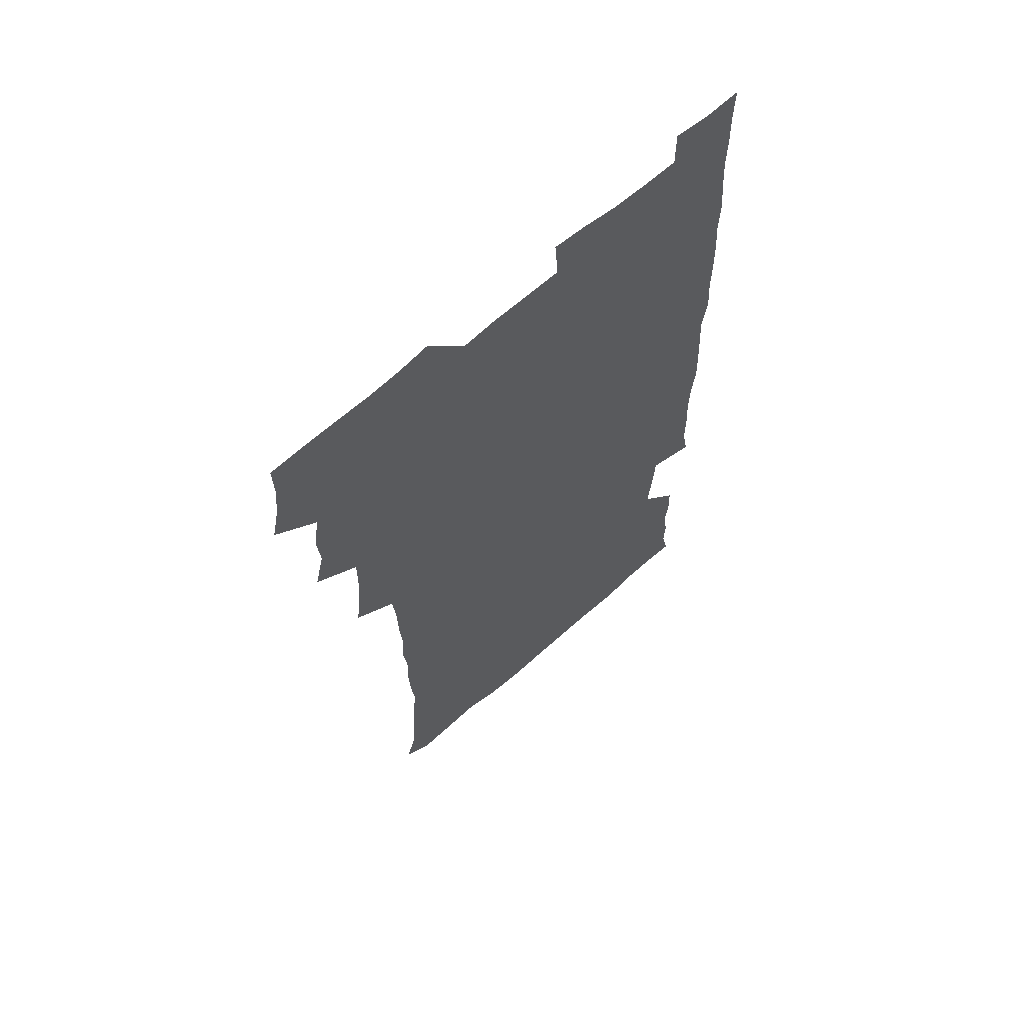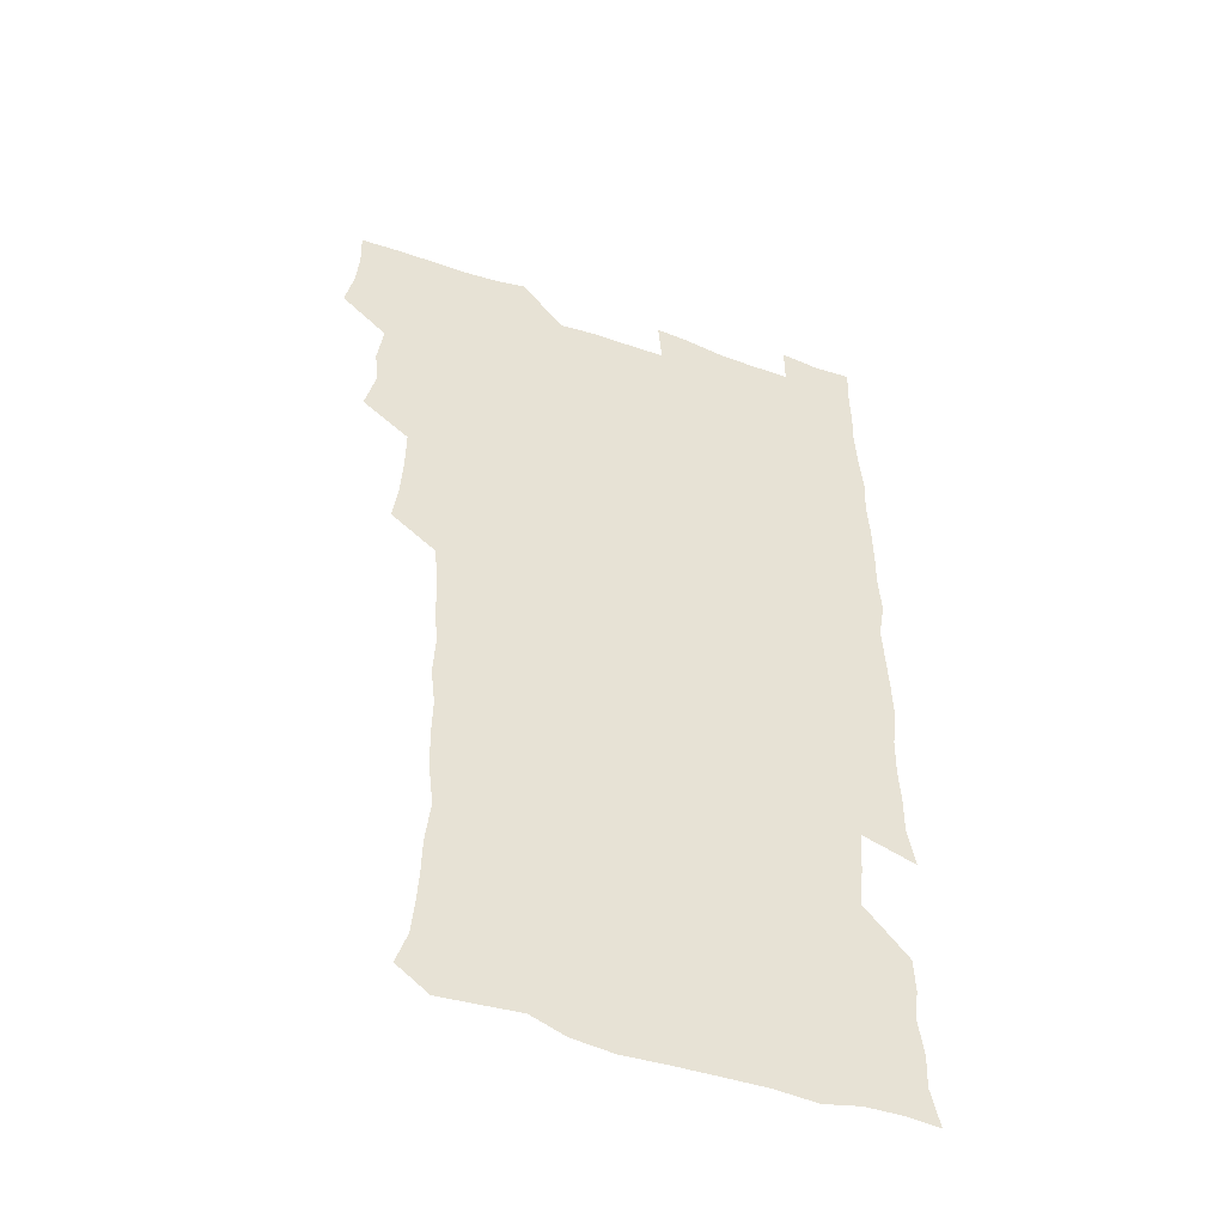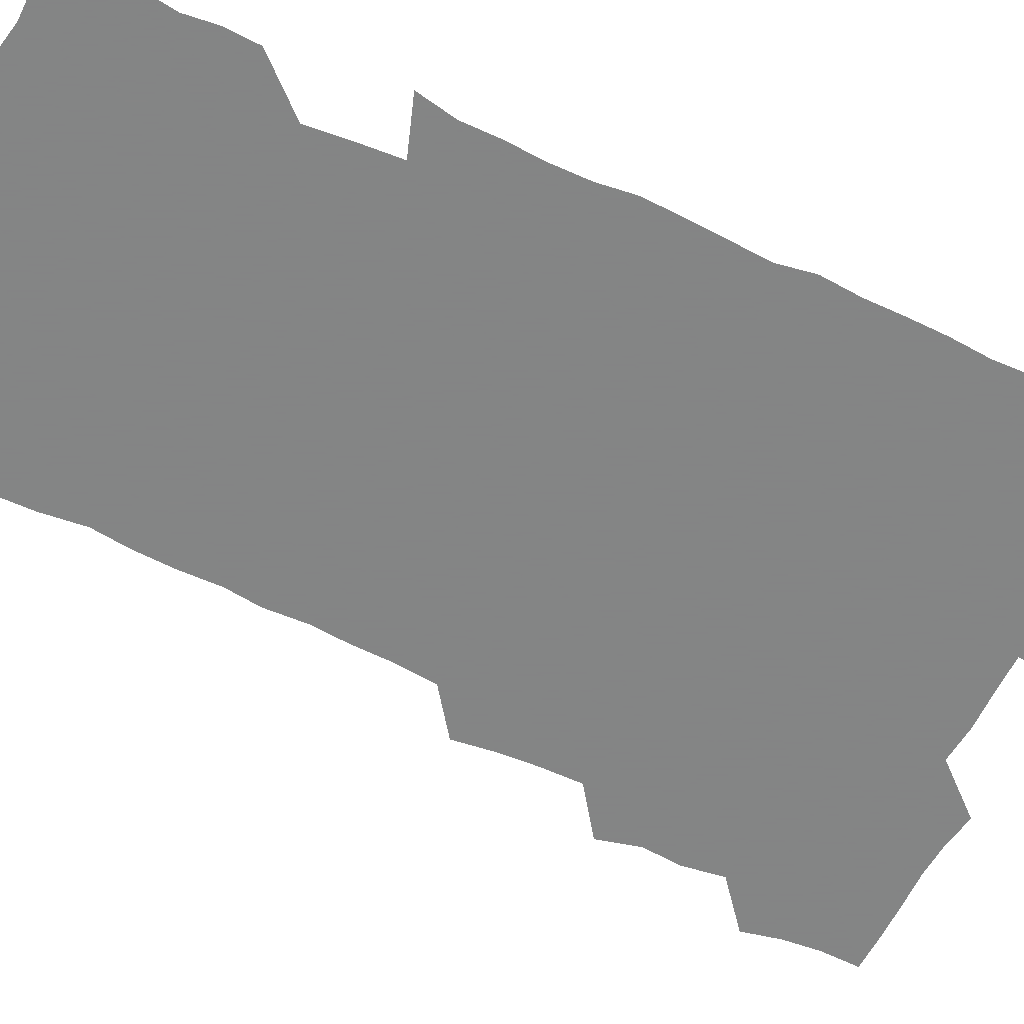
<metadata>
{"format":"obj","ext":"obj","renderer":"f3d","projection":"perspective","resolution":1024,"background":"white","views":[{"elev":64.5,"azim":-41.9,"up":"+Y"},{"elev":-48.5,"azim":-21.4,"up":"+Y"},{"elev":-61.6,"azim":64.6,"up":"+Z"}]}
</metadata>
<code>
v 476.5 525.1 0
v 479.8 540.2 0
v 481.2 555.1 0
v 480.8 570.3 0
v 489.9 461.3 0
v 494 478.2 0
v 492.7 493.2 0
v 495.1 509.8 0
v 495.6 525.1 0
v 497.5 540.1 0
v 497 555 0
v 495.8 571 0
v 505.7 399.3 0
v 507.7 415.1 0
v 508.6 431 0
v 508.8 447.9 0
v 510.1 464.3 0
v 510.9 479.9 0
v 511.3 495.2 0
v 510.5 510 0
v 513.4 525.5 0
v 512.7 540 0
v 512 554.9 0
v 510.8 571.1 0
v 521.2 188.6 0
v 525.6 201.8 0
v 526.7 214.3 0
v 527.6 227.9 0
v 527.8 241.6 0
v 529.7 259.4 0
v 528 274.4 0
v 527.3 290.2 0
v 527.7 307.2 0
v 526 321.7 0
v 526.8 338.2 0
v 525.6 353.3 0
v 525.2 370.1 0
v 523.7 386.2 0
v 525.3 403.4 0
v 526.6 419.8 0
v 526.4 434.9 0
v 527.3 450.8 0
v 526.7 465.6 0
v 528 481.2 0
v 528.5 496.1 0
v 527.2 510.7 0
v 527.9 525.3 0
v 527.5 540 0
v 526.7 555.1 0
v 525.7 571 0
v 533.9 179.4 0
v 540.6 194.8 0
v 541 206.8 0
v 542.5 220.9 0
v 546 238.1 0
v 545.1 252.7 0
v 545.4 268 0
v 543.6 281.7 0
v 543.4 297 0
v 543.9 313.4 0
v 543.8 329 0
v 543.6 344.3 0
v 542.1 358.6 0
v 543.3 375.6 0
v 541.5 390 0
v 541.7 405.6 0
v 542.4 421.3 0
v 541.9 436.1 0
v 542.1 451.3 0
v 543 466.8 0
v 542.4 481.2 0
v 543.3 496.3 0
v 544.3 510.8 0
v 543.5 524.9 0
v 542.2 540.2 0
v 540.8 556.4 0
v 539.9 572.2 0
v 548 180.3 0
v 553.3 194.6 0
v 556.9 210.4 0
v 559.9 227.5 0
v 560.1 242.1 0
v 561.1 258.3 0
v 560.5 272.5 0
v 559.7 286.7 0
v 558.4 300.5 0
v 558.5 316 0
v 558.7 331.7 0
v 557.7 345.9 0
v 558.4 362.3 0
v 558.1 377.2 0
v 556.9 391.3 0
v 557 406.7 0
v 557.4 422 0
v 557.9 437.4 0
v 558.1 452.4 0
v 557.9 467 0
v 558.2 481.9 0
v 558.3 496.4 0
v 558.4 510.7 0
v 557.8 525 0
v 557.1 539.9 0
v 556.1 554.8 0
v 553.1 574.7 0
v 565.2 181.5 0
v 569.3 196.4 0
v 573.6 214.9 0
v 574.7 230.5 0
v 574.5 244.4 0
v 574.5 259.2 0
v 574 273.2 0
v 573.8 288.1 0
v 572.5 301.5 0
v 573.8 319.1 0
v 573.2 333.1 0
v 572.1 346.9 0
v 573.2 363.9 0
v 571.8 377.3 0
v 573.3 394 0
v 573.1 408.5 0
v 572.6 422.7 0
v 572.7 437.7 0
v 572.9 452.7 0
v 571.7 466.7 0
v 572.5 481.8 0
v 572.9 496.5 0
v 572.6 510.9 0
v 571.9 525.5 0
v 572.1 539.5 0
v 570.4 554.9 0
v 578.9 176.3 0
v 585 198 0
v 587.9 215.1 0
v 588 229.8 0
v 588.1 244.6 0
v 588 259.1 0
v 588.3 274.8 0
v 587.6 288.4 0
v 587.2 303 0
v 587.5 318.8 0
v 587.3 333.6 0
v 587.4 349 0
v 587.4 364.3 0
v 587.4 379.2 0
v 587.3 393.8 0
v 586.7 407.5 0
v 587.4 423.5 0
v 586.7 437.4 0
v 587.3 452.8 0
v 586.9 467.2 0
v 587 481.8 0
v 587.3 496.4 0
v 587.3 510.8 0
v 586.9 525.4 0
v 586.5 540.2 0
v 585.3 556.5 0
v 595.3 174.3 0
v 599.2 195.2 0
v 602.2 217.3 0
v 602.5 231.7 0
v 602.5 246 0
v 602.2 259.8 0
v 602.2 274.3 0
v 602.2 290 0
v 602.3 305.4 0
v 601.9 319.3 0
v 602.1 335.1 0
v 602 350 0
v 601.9 364.7 0
v 601.7 379.3 0
v 601.7 394 0
v 601.7 408.8 0
v 601.8 423.7 0
v 602.1 438.9 0
v 601.8 453 0
v 601.9 467.7 0
v 601.9 482 0
v 601.6 496.4 0
v 601.9 510.9 0
v 601.7 525.6 0
v 601.3 540.9 0
v 601 556.4 0
v 612.8 175.1 0
v 615.1 195.8 0
v 616 216.2 0
v 616.3 231 0
v 616.2 245.9 0
v 616.1 258.4 0
v 616.4 275.9 0
v 616.3 289.5 0
v 616.2 304.6 0
v 616.1 319.8 0
v 616.3 336.1 0
v 616.2 350.1 0
v 616.1 364.4 0
v 616 378.6 0
v 616 393.7 0
v 616 407.8 0
v 616.1 423.5 0
v 616.2 438.4 0
v 616.2 452.8 0
v 616.2 467.6 0
v 616.2 482.1 0
v 616.5 496.6 0
v 616.4 511.1 0
v 616.6 525.4 0
v 616.5 540 0
v 616.4 556.6 0
v 614.9 575 0
v 630.5 175.6 0
v 630.6 197.3 0
v 630.3 215.4 0
v 630.2 231 0
v 630.2 245.2 0
v 630.4 261 0
v 630.4 275.8 0
v 630.4 289.9 0
v 630.4 304.1 0
v 630.4 318.3 0
v 630.3 335.2 0
v 630.2 350.2 0
v 630.3 364.6 0
v 630.3 379.9 0
v 630.3 393.8 0
v 630.4 408.6 0
v 630.5 423.2 0
v 630.4 438.5 0
v 630.6 452.6 0
v 630.4 467.9 0
v 630.6 481.9 0
v 630.7 496.5 0
v 631 511 0
v 631.2 525.5 0
v 631.1 540.5 0
v 631 555.4 0
v 628.7 573.9 0
v 647.9 175.9 0
v 645.6 197.6 0
v 644.6 215 0
v 644.4 229.7 0
v 644.1 245.3 0
v 644.5 259.5 0
v 644.2 275.3 0
v 644.3 290.3 0
v 644.6 303.8 0
v 644.4 321.1 0
v 644.3 335.3 0
v 644.4 349.9 0
v 644.5 364.3 0
v 644.5 379.2 0
v 644.5 393.8 0
v 644.4 408.9 0
v 645 422.6 0
v 644.6 438.2 0
v 644.9 452.6 0
v 644.6 467.7 0
v 644.7 482.2 0
v 645.4 496.5 0
v 645.5 511 0
v 645.9 525.5 0
v 646.2 539.7 0
v 645.8 555 0
v 644.6 571.1 0
v 664.8 174.6 0
v 660.7 196.5 0
v 658.8 214.4 0
v 658.5 229 0
v 659.2 242.2 0
v 658.1 259.1 0
v 658.3 273.8 0
v 658.6 288.9 0
v 658.6 304.5 0
v 658.8 319.3 0
v 658.7 334.1 0
v 658.9 348.8 0
v 658.6 364 0
v 658.6 378.8 0
v 658.7 393.5 0
v 658.8 408.3 0
v 659 422.8 0
v 660.6 436.6 0
v 659.5 452.5 0
v 660.1 466.8 0
v 659.6 481.8 0
v 659.6 496.6 0
v 659.3 510.9 0
v 660.8 525.4 0
v 660.5 540 0
v 660.5 554.8 0
v 660 570.6 0
v 679.6 177.8 0
v 676.7 193.7 0
v 673.6 212.2 0
v 673.2 227 0
v 672.4 242.4 0
v 672.3 256.5 0
v 672.4 271.3 0
v 673 287 0
v 674 302.1 0
v 673.1 317.9 0
v 674.5 331.2 0
v 673.3 347.6 0
v 673.5 362.3 0
v 673.6 377.2 0
v 674.4 391.6 0
v 673.8 407.1 0
v 673.4 422.4 0
v 674.3 436.8 0
v 673.7 452.2 0
v 674.2 466.7 0
v 673.9 481.7 0
v 674 496.3 0
v 676.5 510.9 0
v 675.9 525.6 0
v 675.3 540.4 0
v 675.4 555.1 0
v 675.4 570.8 0
v 675.3 587.3 0
v 694.1 178.1 0
v 689.9 195.1 0
v 688.3 210.1 0
v 688.3 223.9 0
v 686.9 239.6 0
v 685.7 254 0
v 686.4 266.1 0
v 688.1 282.1 0
v 689.5 300 0
v 688.3 315.3 0
v 688.2 330.4 0
v 688.1 345.3 0
v 688.5 360.2 0
v 688.7 375.2 0
v 689.9 389.5 0
v 689.3 405 0
v 689.2 420.3 0
v 690 435.2 0
v 689.4 450.7 0
v 689.1 465.7 0
v 690.5 480.2 0
v 689.8 495.5 0
v 691.3 510.2 0
v 690.4 525.8 0
v 690.3 540.5 0
v 689.9 555 0
v 690.4 570.1 0
v 690.8 585.2 0
v 708 176.8 0
v 704.5 192.2 0
v 705 205 0
v 703.1 220.1 0
v 704.6 232.9 0
v 704.1 246.3 0
v 710.8 292.7 0
v 707.9 308.5 0
v 708.1 323.1 0
v 707.2 338.8 0
v 707.5 354.1 0
v 709.4 368.7 0
v 709 384.1 0
v 708.2 399.9 0
v 707.4 416.1 0
v 709.9 430.7 0
v 708.8 446.7 0
v 709 462.2 0
v 708.8 477.6 0
v 707.7 493.4 0
v 708.3 508.4 0
v 706.9 524.4 0
v 705.9 540.3 0
v 706.2 555.5 0
v 705.8 570.5 0
v 706.3 586.2 0
f 8 9 1
f 1 9 2
f 9 10 2
f 2 10 3
f 10 11 3
f 3 11 4
f 11 12 4
f 16 17 5
f 5 17 6
f 17 18 6
f 6 18 7
f 18 19 7
f 7 19 8
f 19 20 8
f 8 20 9
f 20 21 9
f 9 21 10
f 21 22 10
f 10 22 11
f 22 23 11
f 11 23 12
f 23 24 12
f 38 39 13
f 13 39 14
f 39 40 14
f 14 40 15
f 40 41 15
f 15 41 16
f 41 42 16
f 16 42 17
f 42 43 17
f 17 43 18
f 43 44 18
f 18 44 19
f 44 45 19
f 19 45 20
f 45 46 20
f 20 46 21
f 46 47 21
f 21 47 22
f 47 48 22
f 22 48 23
f 48 49 23
f 23 49 24
f 49 50 24
f 51 52 25
f 25 52 26
f 52 53 26
f 26 53 27
f 53 54 27
f 27 54 28
f 54 55 28
f 28 55 29
f 55 56 29
f 29 56 30
f 56 57 30
f 30 57 31
f 57 58 31
f 31 58 32
f 58 59 32
f 32 59 33
f 59 60 33
f 33 60 34
f 60 61 34
f 34 61 35
f 61 62 35
f 35 62 36
f 62 63 36
f 36 63 37
f 63 64 37
f 37 64 38
f 64 65 38
f 38 65 39
f 65 66 39
f 39 66 40
f 66 67 40
f 40 67 41
f 67 68 41
f 41 68 42
f 68 69 42
f 42 69 43
f 69 70 43
f 43 70 44
f 70 71 44
f 44 71 45
f 71 72 45
f 45 72 46
f 72 73 46
f 46 73 47
f 73 74 47
f 47 74 48
f 74 75 48
f 48 75 49
f 75 76 49
f 49 76 50
f 76 77 50
f 51 78 52
f 78 79 52
f 52 79 53
f 79 80 53
f 53 80 54
f 80 81 54
f 54 81 55
f 81 82 55
f 55 82 56
f 82 83 56
f 56 83 57
f 83 84 57
f 57 84 58
f 84 85 58
f 58 85 59
f 85 86 59
f 59 86 60
f 86 87 60
f 60 87 61
f 87 88 61
f 61 88 62
f 88 89 62
f 62 89 63
f 89 90 63
f 63 90 64
f 90 91 64
f 64 91 65
f 91 92 65
f 65 92 66
f 92 93 66
f 66 93 67
f 93 94 67
f 67 94 68
f 94 95 68
f 68 95 69
f 95 96 69
f 69 96 70
f 96 97 70
f 70 97 71
f 97 98 71
f 71 98 72
f 98 99 72
f 72 99 73
f 99 100 73
f 73 100 74
f 100 101 74
f 74 101 75
f 101 102 75
f 75 102 76
f 102 103 76
f 76 103 77
f 103 104 77
f 78 105 79
f 105 106 79
f 79 106 80
f 106 107 80
f 80 107 81
f 107 108 81
f 81 108 82
f 108 109 82
f 82 109 83
f 109 110 83
f 83 110 84
f 110 111 84
f 84 111 85
f 111 112 85
f 85 112 86
f 112 113 86
f 86 113 87
f 113 114 87
f 87 114 88
f 114 115 88
f 88 115 89
f 115 116 89
f 89 116 90
f 116 117 90
f 90 117 91
f 117 118 91
f 91 118 92
f 118 119 92
f 92 119 93
f 119 120 93
f 93 120 94
f 120 121 94
f 94 121 95
f 121 122 95
f 95 122 96
f 122 123 96
f 96 123 97
f 123 124 97
f 97 124 98
f 124 125 98
f 98 125 99
f 125 126 99
f 99 126 100
f 126 127 100
f 100 127 101
f 127 128 101
f 101 128 102
f 128 129 102
f 102 129 103
f 129 130 103
f 103 130 104
f 105 131 106
f 131 132 106
f 106 132 107
f 132 133 107
f 107 133 108
f 133 134 108
f 108 134 109
f 134 135 109
f 109 135 110
f 135 136 110
f 110 136 111
f 136 137 111
f 111 137 112
f 137 138 112
f 112 138 113
f 138 139 113
f 113 139 114
f 139 140 114
f 114 140 115
f 140 141 115
f 115 141 116
f 141 142 116
f 116 142 117
f 142 143 117
f 117 143 118
f 143 144 118
f 118 144 119
f 144 145 119
f 119 145 120
f 145 146 120
f 120 146 121
f 146 147 121
f 121 147 122
f 147 148 122
f 122 148 123
f 148 149 123
f 123 149 124
f 149 150 124
f 124 150 125
f 150 151 125
f 125 151 126
f 151 152 126
f 126 152 127
f 152 153 127
f 127 153 128
f 153 154 128
f 128 154 129
f 154 155 129
f 129 155 130
f 155 156 130
f 131 157 132
f 157 158 132
f 132 158 133
f 158 159 133
f 133 159 134
f 159 160 134
f 134 160 135
f 160 161 135
f 135 161 136
f 161 162 136
f 136 162 137
f 162 163 137
f 137 163 138
f 163 164 138
f 138 164 139
f 164 165 139
f 139 165 140
f 165 166 140
f 140 166 141
f 166 167 141
f 141 167 142
f 167 168 142
f 142 168 143
f 168 169 143
f 143 169 144
f 169 170 144
f 144 170 145
f 170 171 145
f 145 171 146
f 171 172 146
f 146 172 147
f 172 173 147
f 147 173 148
f 173 174 148
f 148 174 149
f 174 175 149
f 149 175 150
f 175 176 150
f 150 176 151
f 176 177 151
f 151 177 152
f 177 178 152
f 152 178 153
f 178 179 153
f 153 179 154
f 179 180 154
f 154 180 155
f 180 181 155
f 155 181 156
f 181 182 156
f 157 183 158
f 183 184 158
f 158 184 159
f 184 185 159
f 159 185 160
f 185 186 160
f 160 186 161
f 186 187 161
f 161 187 162
f 187 188 162
f 162 188 163
f 188 189 163
f 163 189 164
f 189 190 164
f 164 190 165
f 190 191 165
f 165 191 166
f 191 192 166
f 166 192 167
f 192 193 167
f 167 193 168
f 193 194 168
f 168 194 169
f 194 195 169
f 169 195 170
f 195 196 170
f 170 196 171
f 196 197 171
f 171 197 172
f 197 198 172
f 172 198 173
f 198 199 173
f 173 199 174
f 199 200 174
f 174 200 175
f 200 201 175
f 175 201 176
f 201 202 176
f 176 202 177
f 202 203 177
f 177 203 178
f 203 204 178
f 178 204 179
f 204 205 179
f 179 205 180
f 205 206 180
f 180 206 181
f 206 207 181
f 181 207 182
f 207 208 182
f 183 210 184
f 210 211 184
f 184 211 185
f 211 212 185
f 185 212 186
f 212 213 186
f 186 213 187
f 213 214 187
f 187 214 188
f 214 215 188
f 188 215 189
f 215 216 189
f 189 216 190
f 216 217 190
f 190 217 191
f 217 218 191
f 191 218 192
f 218 219 192
f 192 219 193
f 219 220 193
f 193 220 194
f 220 221 194
f 194 221 195
f 221 222 195
f 195 222 196
f 222 223 196
f 196 223 197
f 223 224 197
f 197 224 198
f 224 225 198
f 198 225 199
f 225 226 199
f 199 226 200
f 226 227 200
f 200 227 201
f 227 228 201
f 201 228 202
f 228 229 202
f 202 229 203
f 229 230 203
f 203 230 204
f 230 231 204
f 204 231 205
f 231 232 205
f 205 232 206
f 232 233 206
f 206 233 207
f 233 234 207
f 207 234 208
f 234 235 208
f 208 235 209
f 235 236 209
f 210 237 211
f 237 238 211
f 211 238 212
f 238 239 212
f 212 239 213
f 239 240 213
f 213 240 214
f 240 241 214
f 214 241 215
f 241 242 215
f 215 242 216
f 242 243 216
f 216 243 217
f 243 244 217
f 217 244 218
f 244 245 218
f 218 245 219
f 245 246 219
f 219 246 220
f 246 247 220
f 220 247 221
f 247 248 221
f 221 248 222
f 248 249 222
f 222 249 223
f 249 250 223
f 223 250 224
f 250 251 224
f 224 251 225
f 251 252 225
f 225 252 226
f 252 253 226
f 226 253 227
f 253 254 227
f 227 254 228
f 254 255 228
f 228 255 229
f 255 256 229
f 229 256 230
f 256 257 230
f 230 257 231
f 257 258 231
f 231 258 232
f 258 259 232
f 232 259 233
f 259 260 233
f 233 260 234
f 260 261 234
f 234 261 235
f 261 262 235
f 235 262 236
f 262 263 236
f 237 264 238
f 264 265 238
f 238 265 239
f 265 266 239
f 239 266 240
f 266 267 240
f 240 267 241
f 267 268 241
f 241 268 242
f 268 269 242
f 242 269 243
f 269 270 243
f 243 270 244
f 270 271 244
f 244 271 245
f 271 272 245
f 245 272 246
f 272 273 246
f 246 273 247
f 273 274 247
f 247 274 248
f 274 275 248
f 248 275 249
f 275 276 249
f 249 276 250
f 276 277 250
f 250 277 251
f 277 278 251
f 251 278 252
f 278 279 252
f 252 279 253
f 279 280 253
f 253 280 254
f 280 281 254
f 254 281 255
f 281 282 255
f 255 282 256
f 282 283 256
f 256 283 257
f 283 284 257
f 257 284 258
f 284 285 258
f 258 285 259
f 285 286 259
f 259 286 260
f 286 287 260
f 260 287 261
f 287 288 261
f 261 288 262
f 288 289 262
f 262 289 263
f 289 290 263
f 264 291 265
f 291 292 265
f 265 292 266
f 292 293 266
f 266 293 267
f 293 294 267
f 267 294 268
f 294 295 268
f 268 295 269
f 295 296 269
f 269 296 270
f 296 297 270
f 270 297 271
f 297 298 271
f 271 298 272
f 298 299 272
f 272 299 273
f 299 300 273
f 273 300 274
f 300 301 274
f 274 301 275
f 301 302 275
f 275 302 276
f 302 303 276
f 276 303 277
f 303 304 277
f 277 304 278
f 304 305 278
f 278 305 279
f 305 306 279
f 279 306 280
f 306 307 280
f 280 307 281
f 307 308 281
f 281 308 282
f 308 309 282
f 282 309 283
f 309 310 283
f 283 310 284
f 310 311 284
f 284 311 285
f 311 312 285
f 285 312 286
f 312 313 286
f 286 313 287
f 313 314 287
f 287 314 288
f 314 315 288
f 288 315 289
f 315 316 289
f 289 316 290
f 316 317 290
f 291 319 292
f 319 320 292
f 292 320 293
f 320 321 293
f 293 321 294
f 321 322 294
f 294 322 295
f 322 323 295
f 295 323 296
f 323 324 296
f 296 324 297
f 324 325 297
f 297 325 298
f 325 326 298
f 298 326 299
f 326 327 299
f 299 327 300
f 327 328 300
f 300 328 301
f 328 329 301
f 301 329 302
f 329 330 302
f 302 330 303
f 330 331 303
f 303 331 304
f 331 332 304
f 304 332 305
f 332 333 305
f 305 333 306
f 333 334 306
f 306 334 307
f 334 335 307
f 307 335 308
f 335 336 308
f 308 336 309
f 336 337 309
f 309 337 310
f 337 338 310
f 310 338 311
f 338 339 311
f 311 339 312
f 339 340 312
f 312 340 313
f 340 341 313
f 313 341 314
f 341 342 314
f 314 342 315
f 342 343 315
f 315 343 316
f 343 344 316
f 316 344 317
f 344 345 317
f 317 345 318
f 345 346 318
f 319 347 320
f 347 348 320
f 320 348 321
f 348 349 321
f 321 349 322
f 349 350 322
f 322 350 323
f 350 351 323
f 323 351 324
f 351 352 324
f 324 352 325
f 327 353 328
f 353 354 328
f 328 354 329
f 354 355 329
f 329 355 330
f 355 356 330
f 330 356 331
f 356 357 331
f 331 357 332
f 357 358 332
f 332 358 333
f 358 359 333
f 333 359 334
f 359 360 334
f 334 360 335
f 360 361 335
f 335 361 336
f 361 362 336
f 336 362 337
f 362 363 337
f 337 363 338
f 363 364 338
f 338 364 339
f 364 365 339
f 339 365 340
f 365 366 340
f 340 366 341
f 366 367 341
f 341 367 342
f 367 368 342
f 342 368 343
f 368 369 343
f 343 369 344
f 369 370 344
f 344 370 345
f 370 371 345
f 345 371 346
f 371 372 346

</code>
